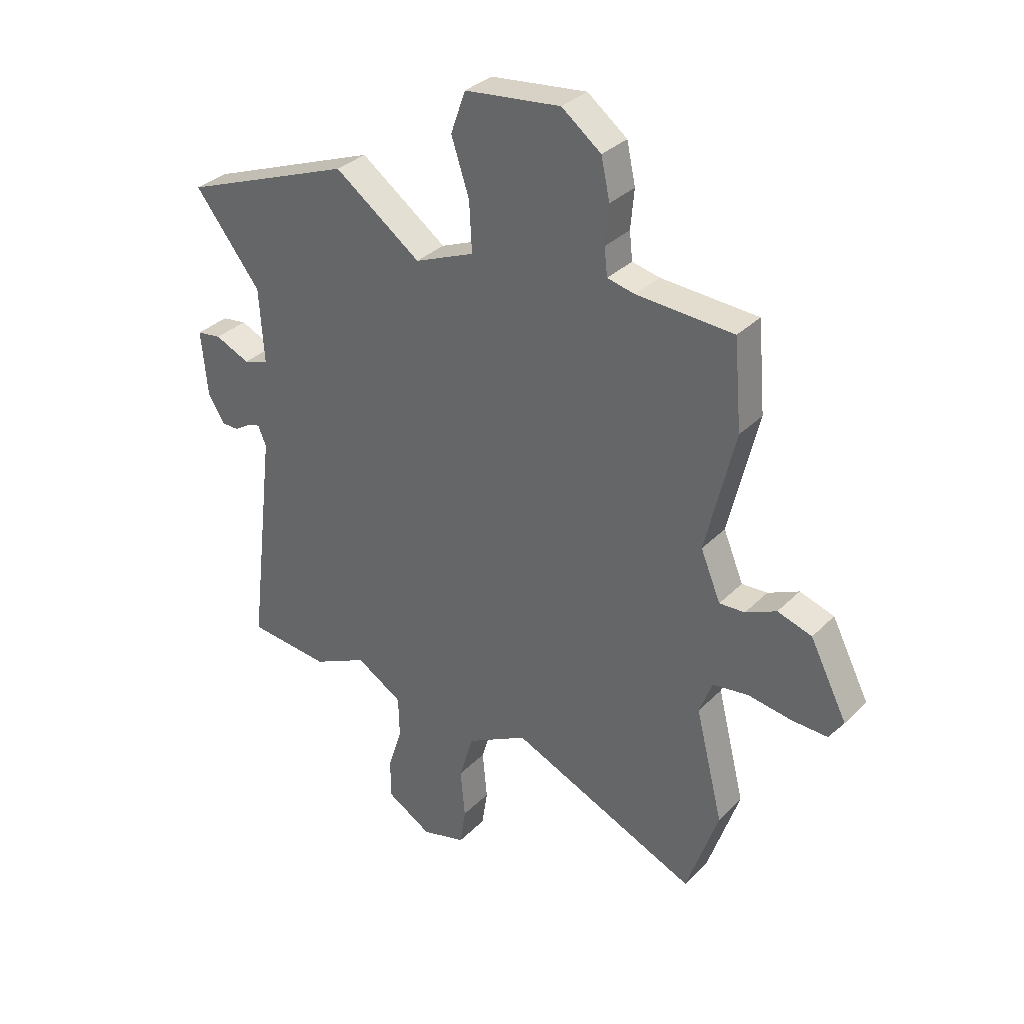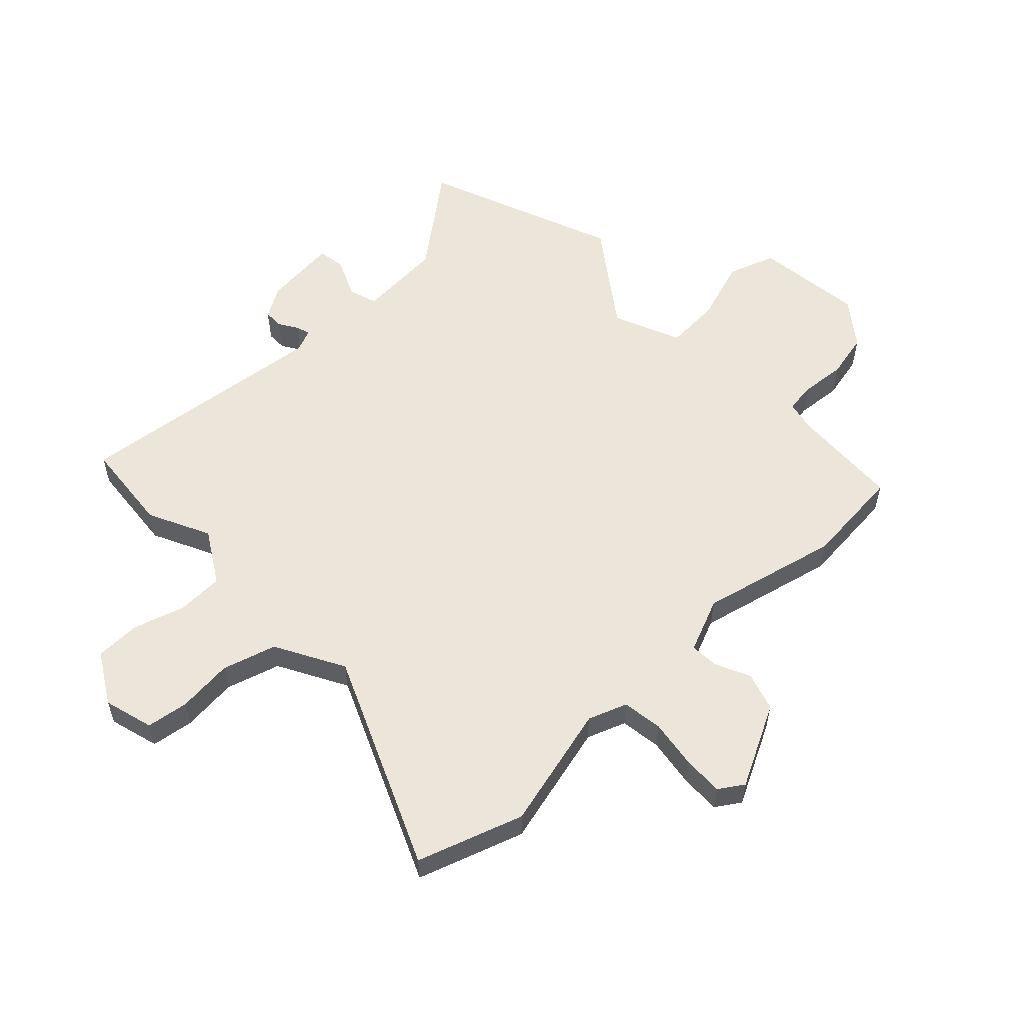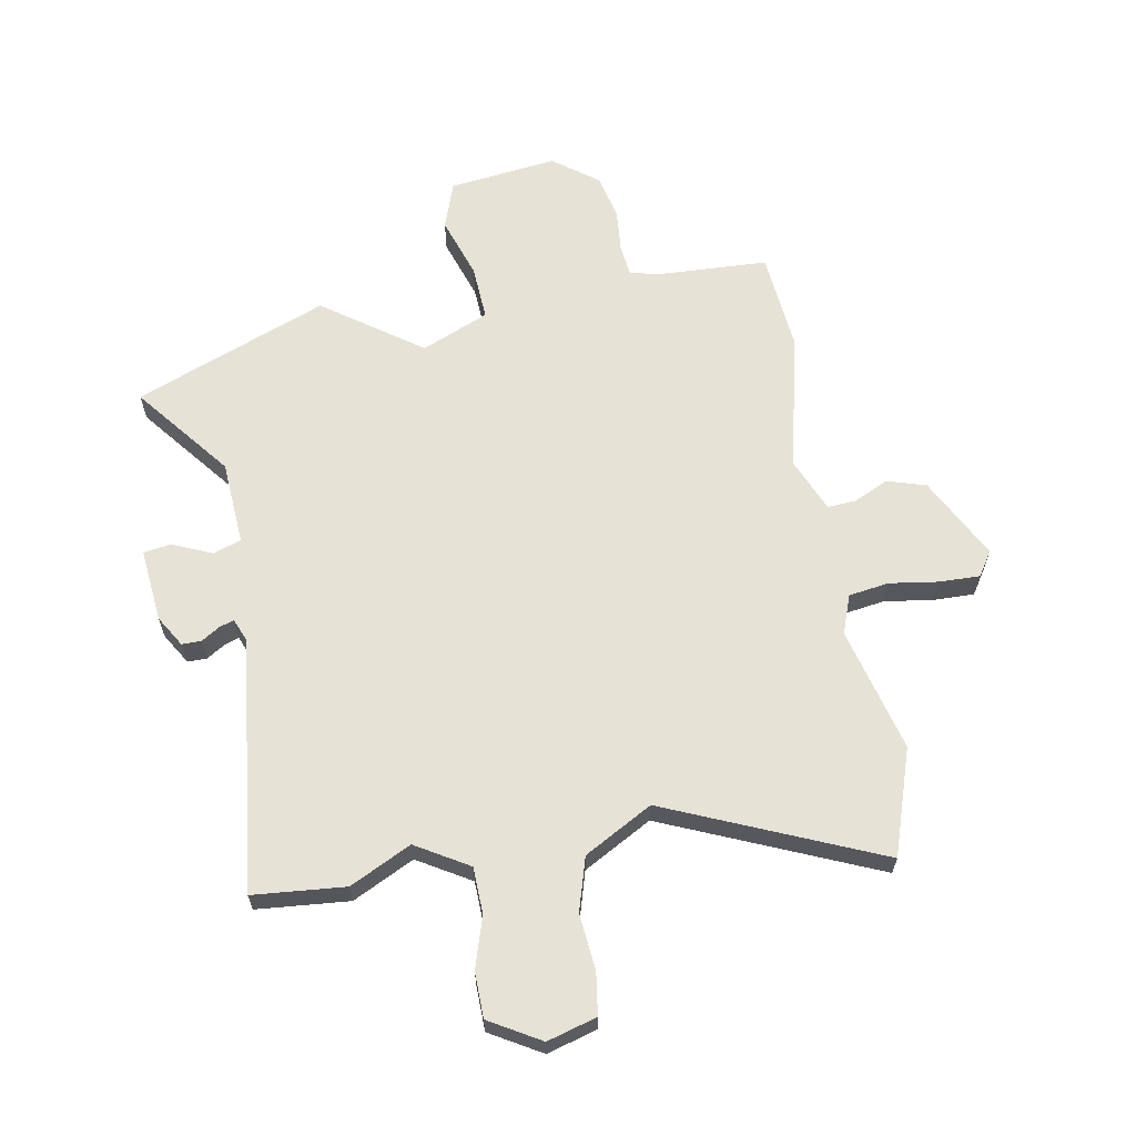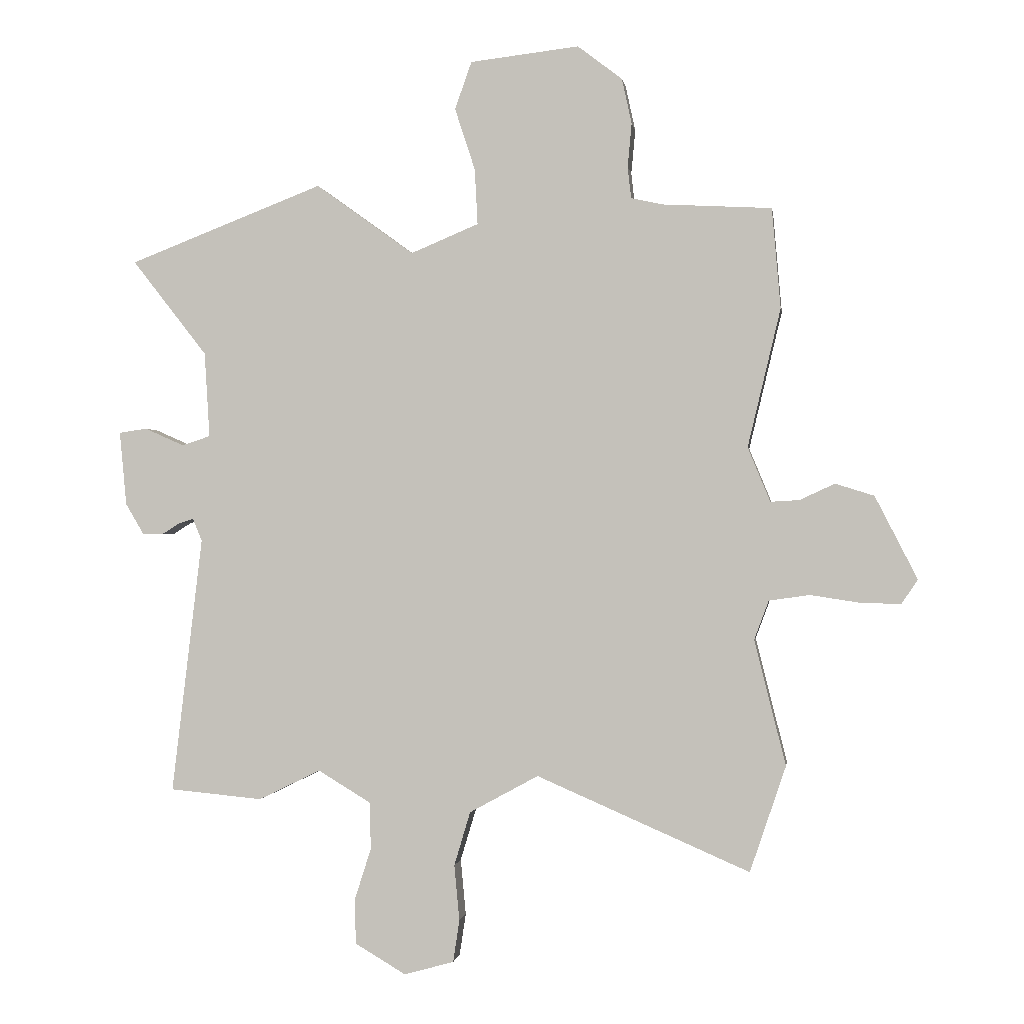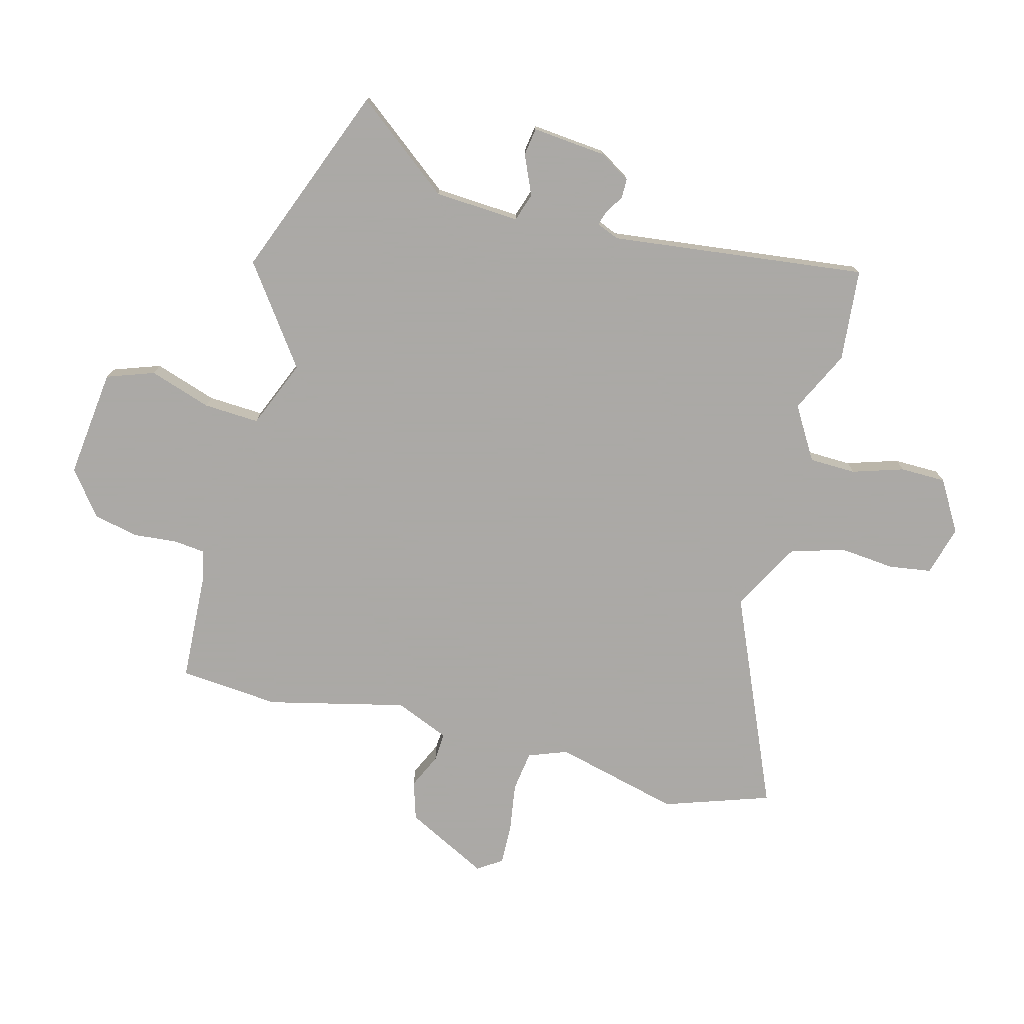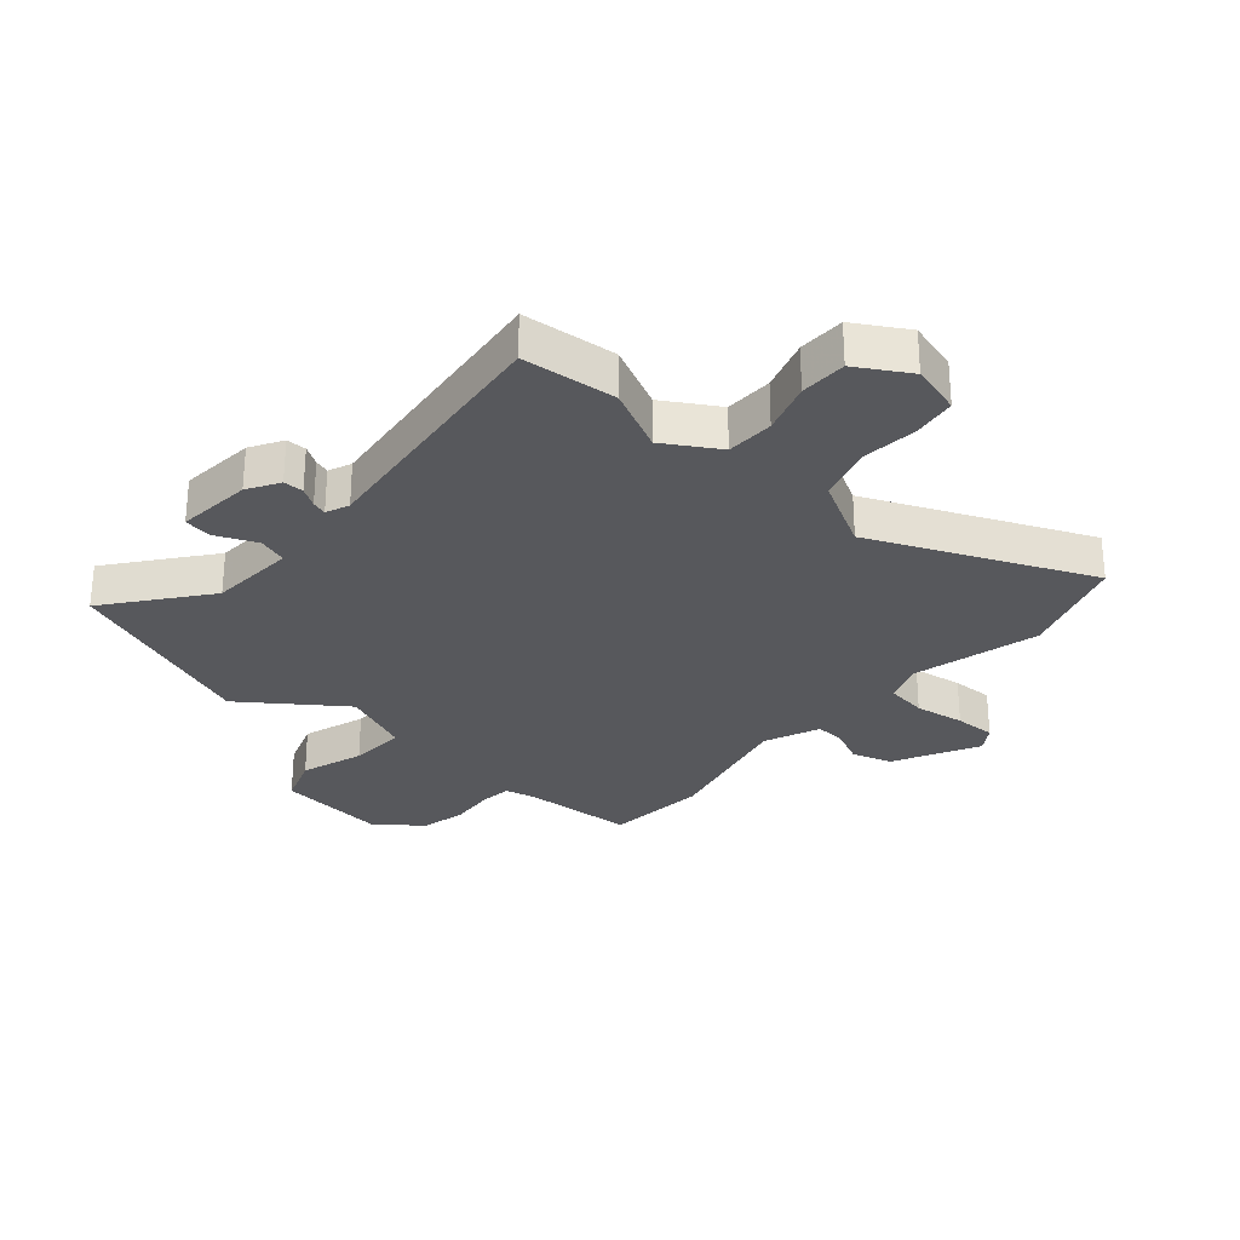
<metadata>
{"format":"obj","ext":"obj","renderer":"f3d","projection":"perspective","resolution":1024,"background":"white","views":[{"elev":33.2,"azim":-143.1,"up":"+Z"},{"elev":56.3,"azim":-133.8,"up":"+Y"},{"elev":63.4,"azim":169.5,"up":"+Y"},{"elev":-0.6,"azim":-171.9,"up":"+Z"},{"elev":-75.5,"azim":75.2,"up":"+Y"},{"elev":-28.8,"azim":138.9,"up":"+Y"}]}
</metadata>
<code>
v 0.301 0.07 0.577
v 0.636 0.07 0.447
v 0.507 0.07 0.282
v 0.498 0.07 0.135
v 0.547 0.07 0.119
v 0.615 0.07 0.149
v 0.663 0.07 0.142
v 0.651 0.07 0.014
v 0.619 0.07 -0.04
v 0.585 0.07 -0.04
v 0.553 0.07 -0.02
v 0.528 0.07 -0.012
v 0.512 0.07 -0.051
v 0.565 0.07 -0.494
v 0.405 0.07 -0.509
v 0.298 0.07 -0.457
v 0.207 0.07 -0.512
v 0.205 0.07 -0.593
v 0.233 0.07 -0.681
v 0.232 0.07 -0.76
v 0.144 0.07 -0.812
v 0.058 0.07 -0.788
v 0.047 0.07 -0.715
v 0.056 0.07 -0.619
v 0.028 0.07 -0.526
v -0.091 0.07 -0.461
v -0.459 0.07 -0.621
v -0.521 0.07 -0.438
v -0.467 0.07 -0.221
v -0.492 0.07 -0.154
v -0.562 0.07 -0.144
v -0.647 0.07 -0.157
v -0.717 0.07 -0.159
v -0.745 0.07 -0.117
v -0.672 0.07 0.026
v -0.605 0.07 0.047
v -0.545 0.07 0.019
v -0.495 0.07 0.016
v -0.456 0.07 0.11
v -0.513 0.07 0.349
v -0.498 0.07 0.522
v -0.309 0.07 0.532
v -0.255 0.07 0.544
v -0.249 0.07 0.598
v -0.256 0.07 0.674
v -0.239 0.07 0.752
v -0.162 0.07 0.811
v 0.026 0.07 0.789
v 0.055 0.07 0.707
v 0.02 0.07 0.6
v 0.015 0.07 0.504
v 0.132 0.07 0.455
v 0.301 0 0.577
v 0.636 0 0.447
v 0.507 0 0.282
v 0.498 0 0.135
v 0.547 0 0.119
v 0.615 0 0.149
v 0.663 0 0.142
v 0.651 0 0.014
v 0.619 0 -0.04
v 0.585 0 -0.04
v 0.553 0 -0.02
v 0.528 0 -0.012
v 0.512 0 -0.051
v 0.565 0 -0.494
v 0.405 0 -0.509
v 0.298 0 -0.457
v 0.207 0 -0.512
v 0.205 0 -0.593
v 0.233 0 -0.681
v 0.232 0 -0.76
v 0.144 0 -0.812
v 0.058 0 -0.788
v 0.047 0 -0.715
v 0.056 0 -0.619
v 0.028 0 -0.526
v -0.091 0 -0.461
v -0.459 0 -0.621
v -0.521 0 -0.438
v -0.467 0 -0.221
v -0.492 0 -0.154
v -0.562 0 -0.144
v -0.647 0 -0.157
v -0.717 0 -0.159
v -0.745 0 -0.117
v -0.672 0 0.026
v -0.605 0 0.047
v -0.545 0 0.019
v -0.495 0 0.016
v -0.456 0 0.11
v -0.513 0 0.349
v -0.498 0 0.522
v -0.309 0 0.532
v -0.255 0 0.544
v -0.249 0 0.598
v -0.256 0 0.674
v -0.239 0 0.752
v -0.162 0 0.811
v 0.026 0 0.789
v 0.055 0 0.707
v 0.02 0 0.6
v 0.015 0 0.504
v 0.132 0 0.455
f 48 49 50
f 47 48 50
f 46 47 50
f 45 46 50
f 44 45 50
f 43 44 50 51
f 42 43 51 52
f 41 42 52
f 40 41 52
f 39 40 52
f 35 36 37
f 34 35 37
f 33 34 37
f 32 33 37
f 31 32 37
f 30 31 37 38
f 38 39 52
f 30 38 52
f 29 30 52
f 1 2 3
f 52 1 3
f 29 52 3
f 28 29 3
f 27 28 3
f 26 27 3
f 22 23 24
f 21 22 24
f 20 21 24
f 19 20 24
f 18 19 24
f 17 18 24 25
f 13 14 15 16
f 17 25 26
f 16 17 26
f 13 16 26
f 12 13 26
f 9 10 11
f 8 9 11
f 7 8 11
f 6 7 11
f 5 6 11
f 4 5 11 12
f 26 3 4
f 4 12 26
f 102 101 100
f 102 100 99
f 102 99 98
f 102 98 97
f 102 97 96
f 103 102 96 95
f 104 103 95 94
f 104 94 93
f 104 93 92
f 104 92 91
f 89 88 87
f 89 87 86
f 89 86 85
f 89 85 84
f 89 84 83
f 90 89 83 82
f 104 91 90
f 104 90 82
f 104 82 81
f 55 54 53
f 55 53 104
f 55 104 81
f 55 81 80
f 55 80 79
f 55 79 78
f 76 75 74
f 76 74 73
f 76 73 72
f 76 72 71
f 76 71 70
f 77 76 70 69
f 68 67 66 65
f 78 77 69
f 78 69 68
f 78 68 65
f 78 65 64
f 63 62 61
f 63 61 60
f 63 60 59
f 63 59 58
f 63 58 57
f 64 63 57 56
f 56 55 78
f 78 64 56
f 1 53 54 2
f 2 54 55 3
f 3 55 56 4
f 4 56 57 5
f 5 57 58 6
f 6 58 59 7
f 7 59 60 8
f 8 60 61 9
f 9 61 62 10
f 10 62 63 11
f 11 63 64 12
f 12 64 65 13
f 13 65 66 14
f 14 66 67 15
f 15 67 68 16
f 16 68 69 17
f 17 69 70 18
f 18 70 71 19
f 19 71 72 20
f 20 72 73 21
f 21 73 74 22
f 22 74 75 23
f 23 75 76 24
f 24 76 77 25
f 25 77 78 26
f 26 78 79 27
f 27 79 80 28
f 28 80 81 29
f 29 81 82 30
f 30 82 83 31
f 31 83 84 32
f 32 84 85 33
f 33 85 86 34
f 34 86 87 35
f 35 87 88 36
f 36 88 89 37
f 37 89 90 38
f 38 90 91 39
f 39 91 92 40
f 40 92 93 41
f 41 93 94 42
f 42 94 95 43
f 43 95 96 44
f 44 96 97 45
f 45 97 98 46
f 46 98 99 47
f 47 99 100 48
f 48 100 101 49
f 49 101 102 50
f 50 102 103 51
f 51 103 104 52
f 52 104 53 1

</code>
